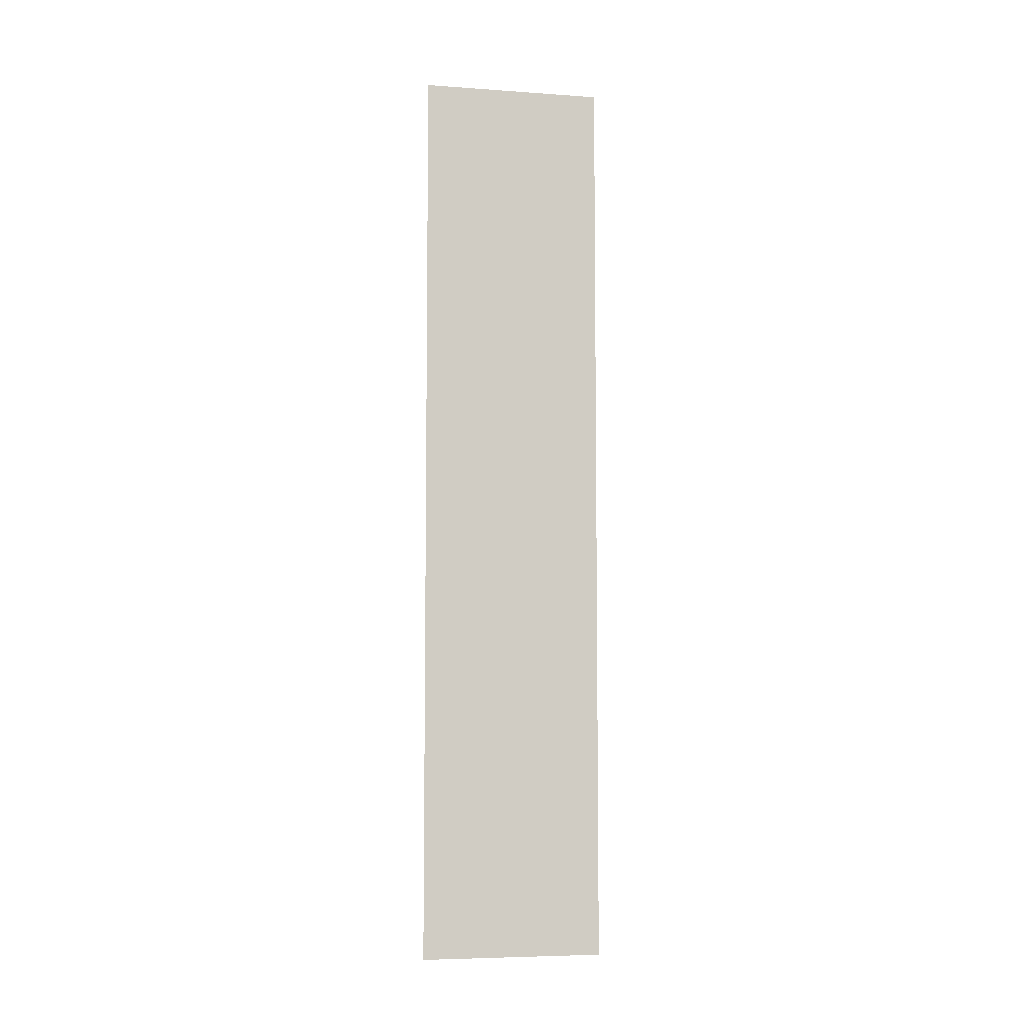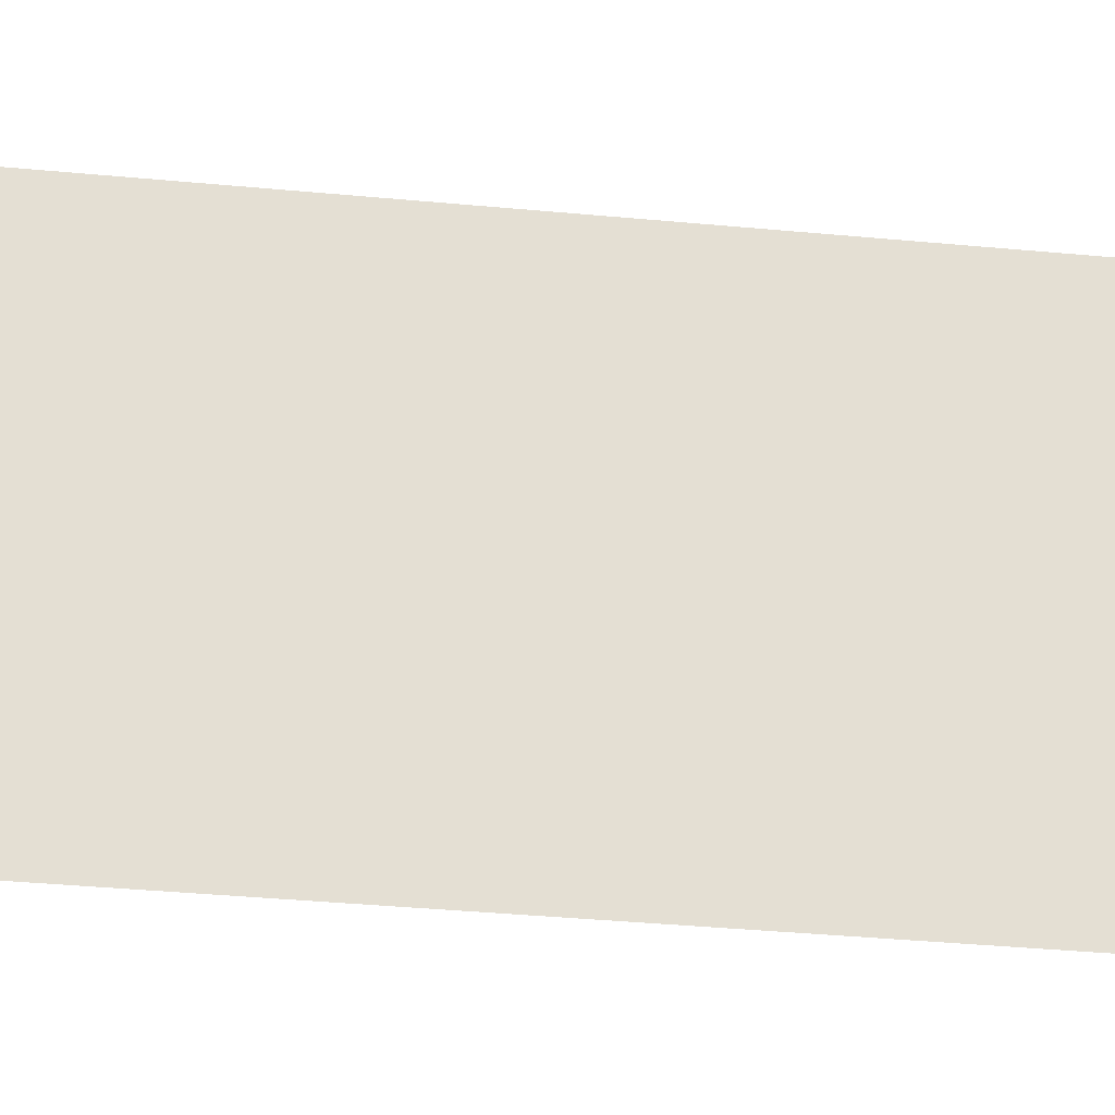
<metadata>
{"format":"obj","ext":"obj","renderer":"f3d","projection":"perspective","resolution":1024,"background":"white","views":[{"elev":-6.4,"azim":78.2,"up":"+Y"},{"elev":-23.4,"azim":79.5,"up":"+Z"}]}
</metadata>
<code>
v 4787 281.6 -1613
v 4787 281.6 -1626
v 4787 345.6 -1626
v 4787 281.6 -1613
v 4787 345.6 -1626
v 4787 345.6 -1613
f 1 2 3
f 4 5 6

</code>
